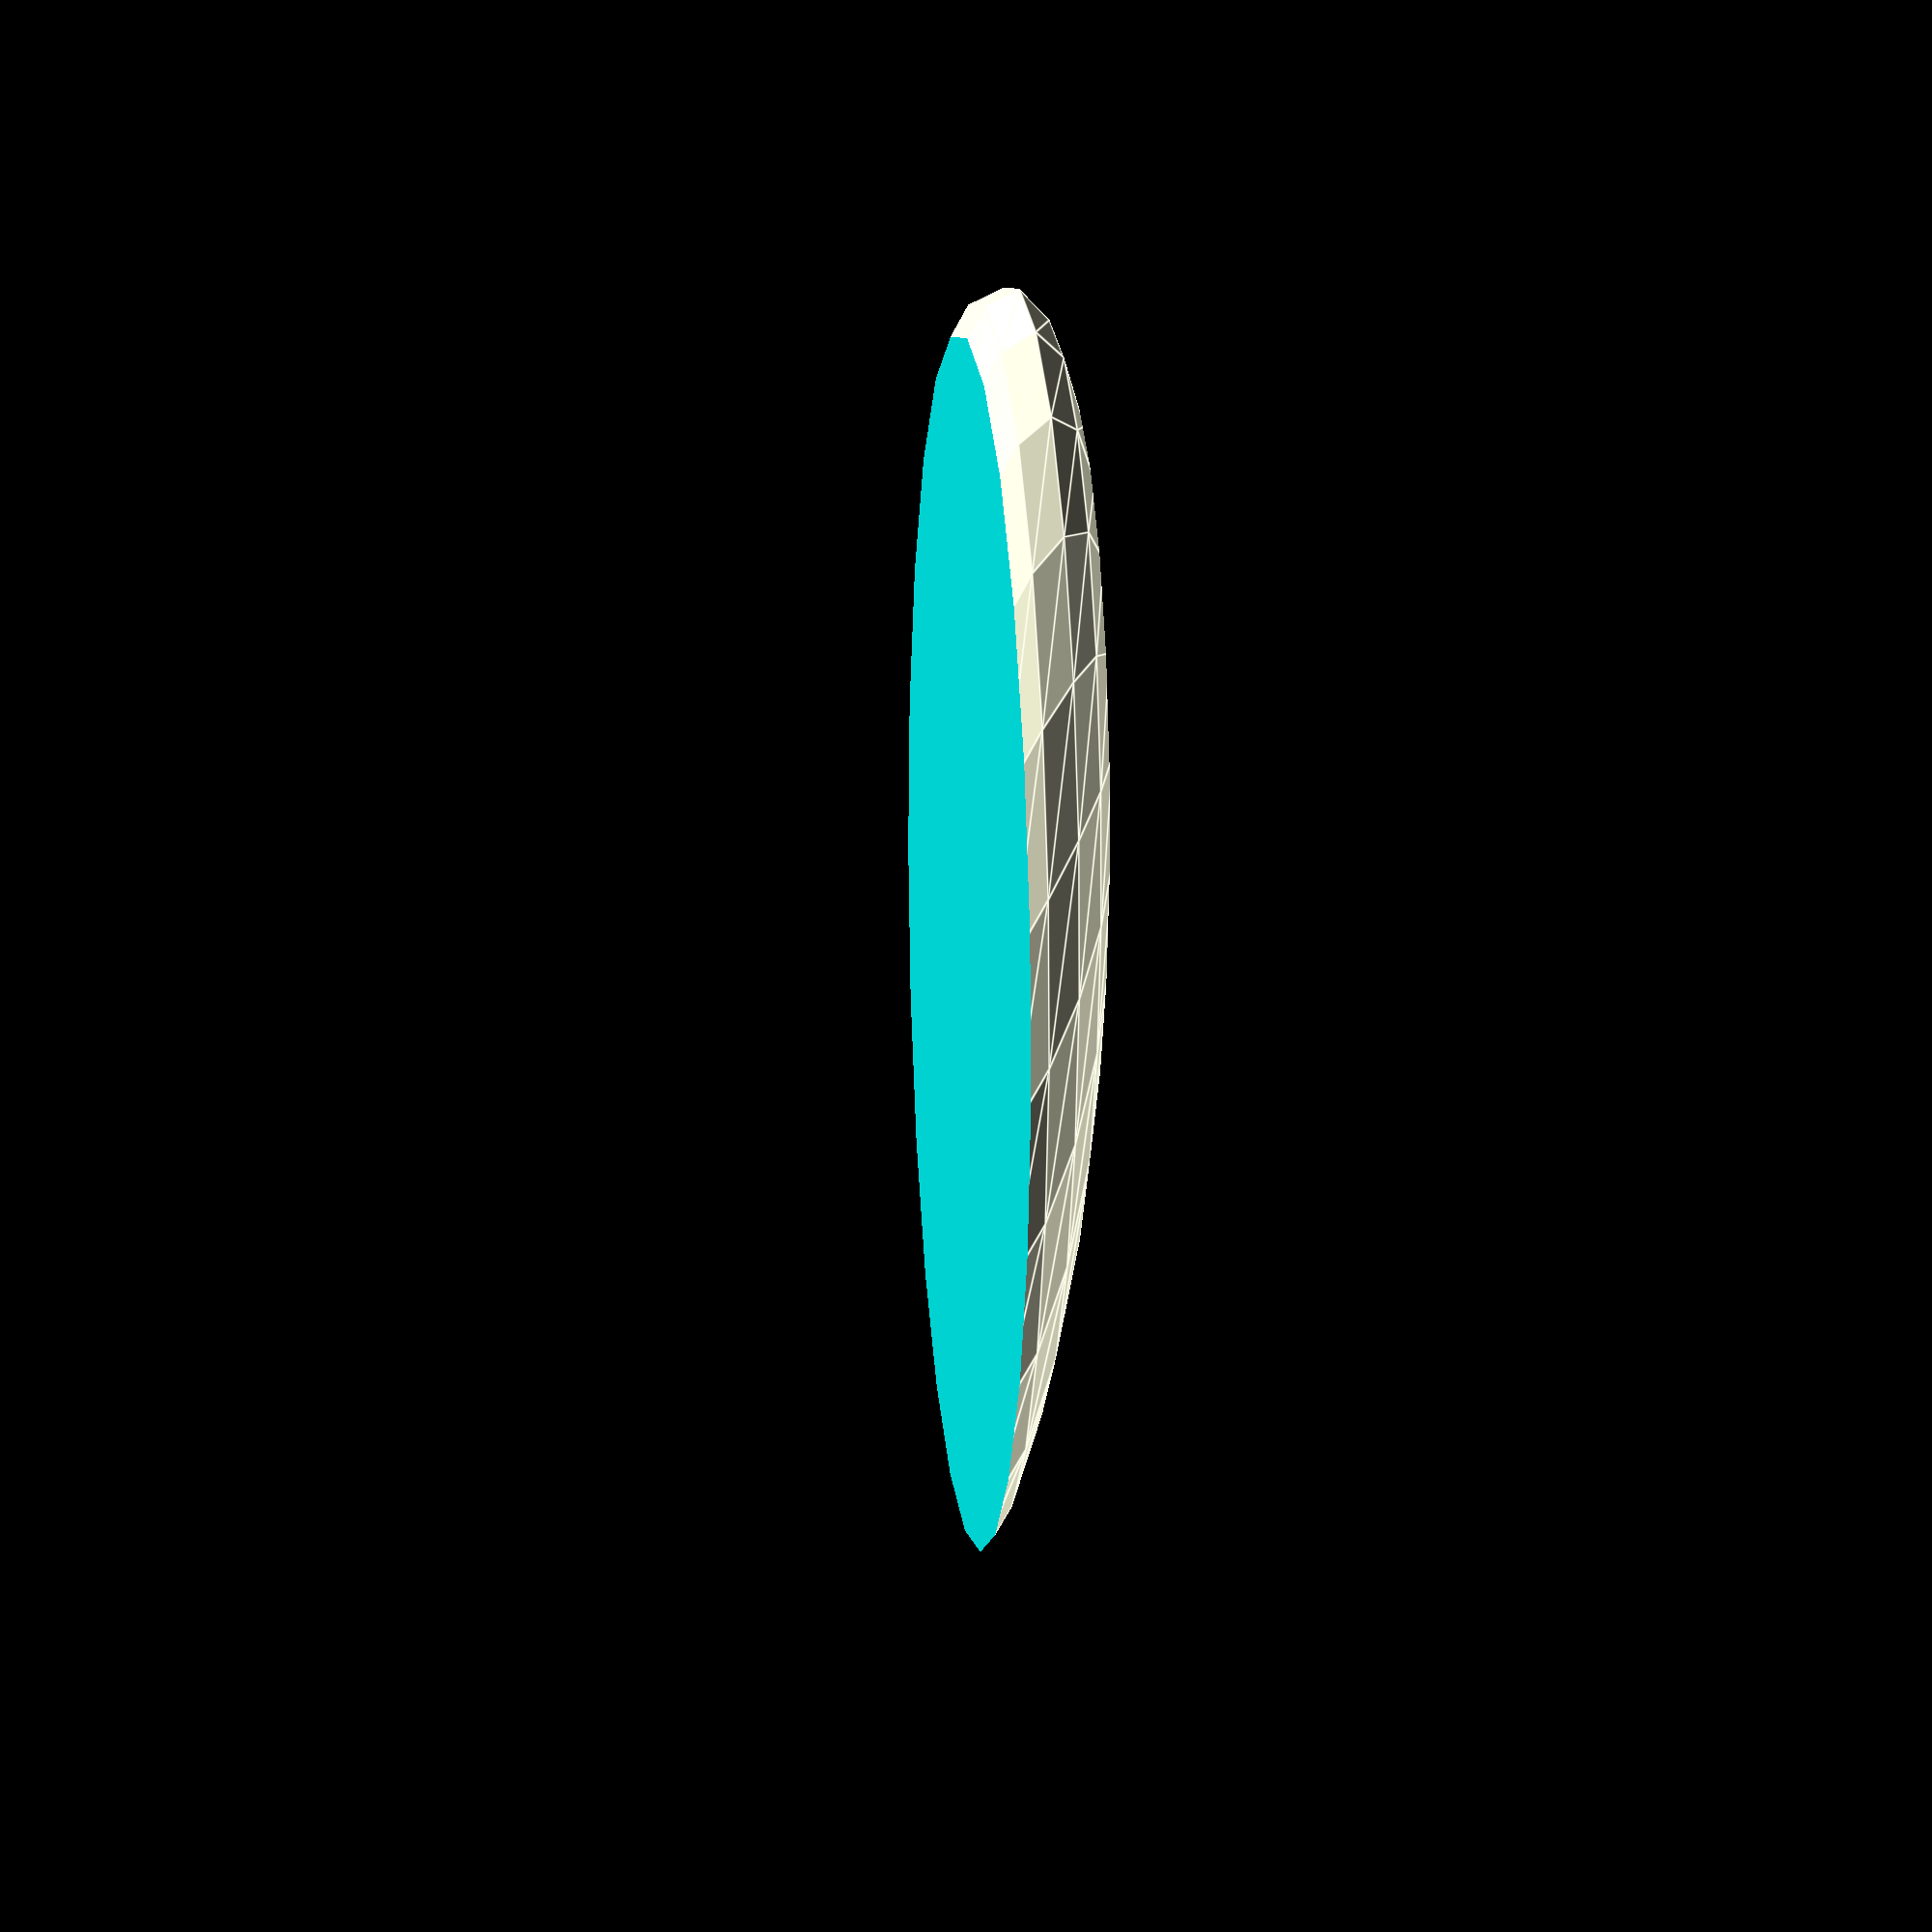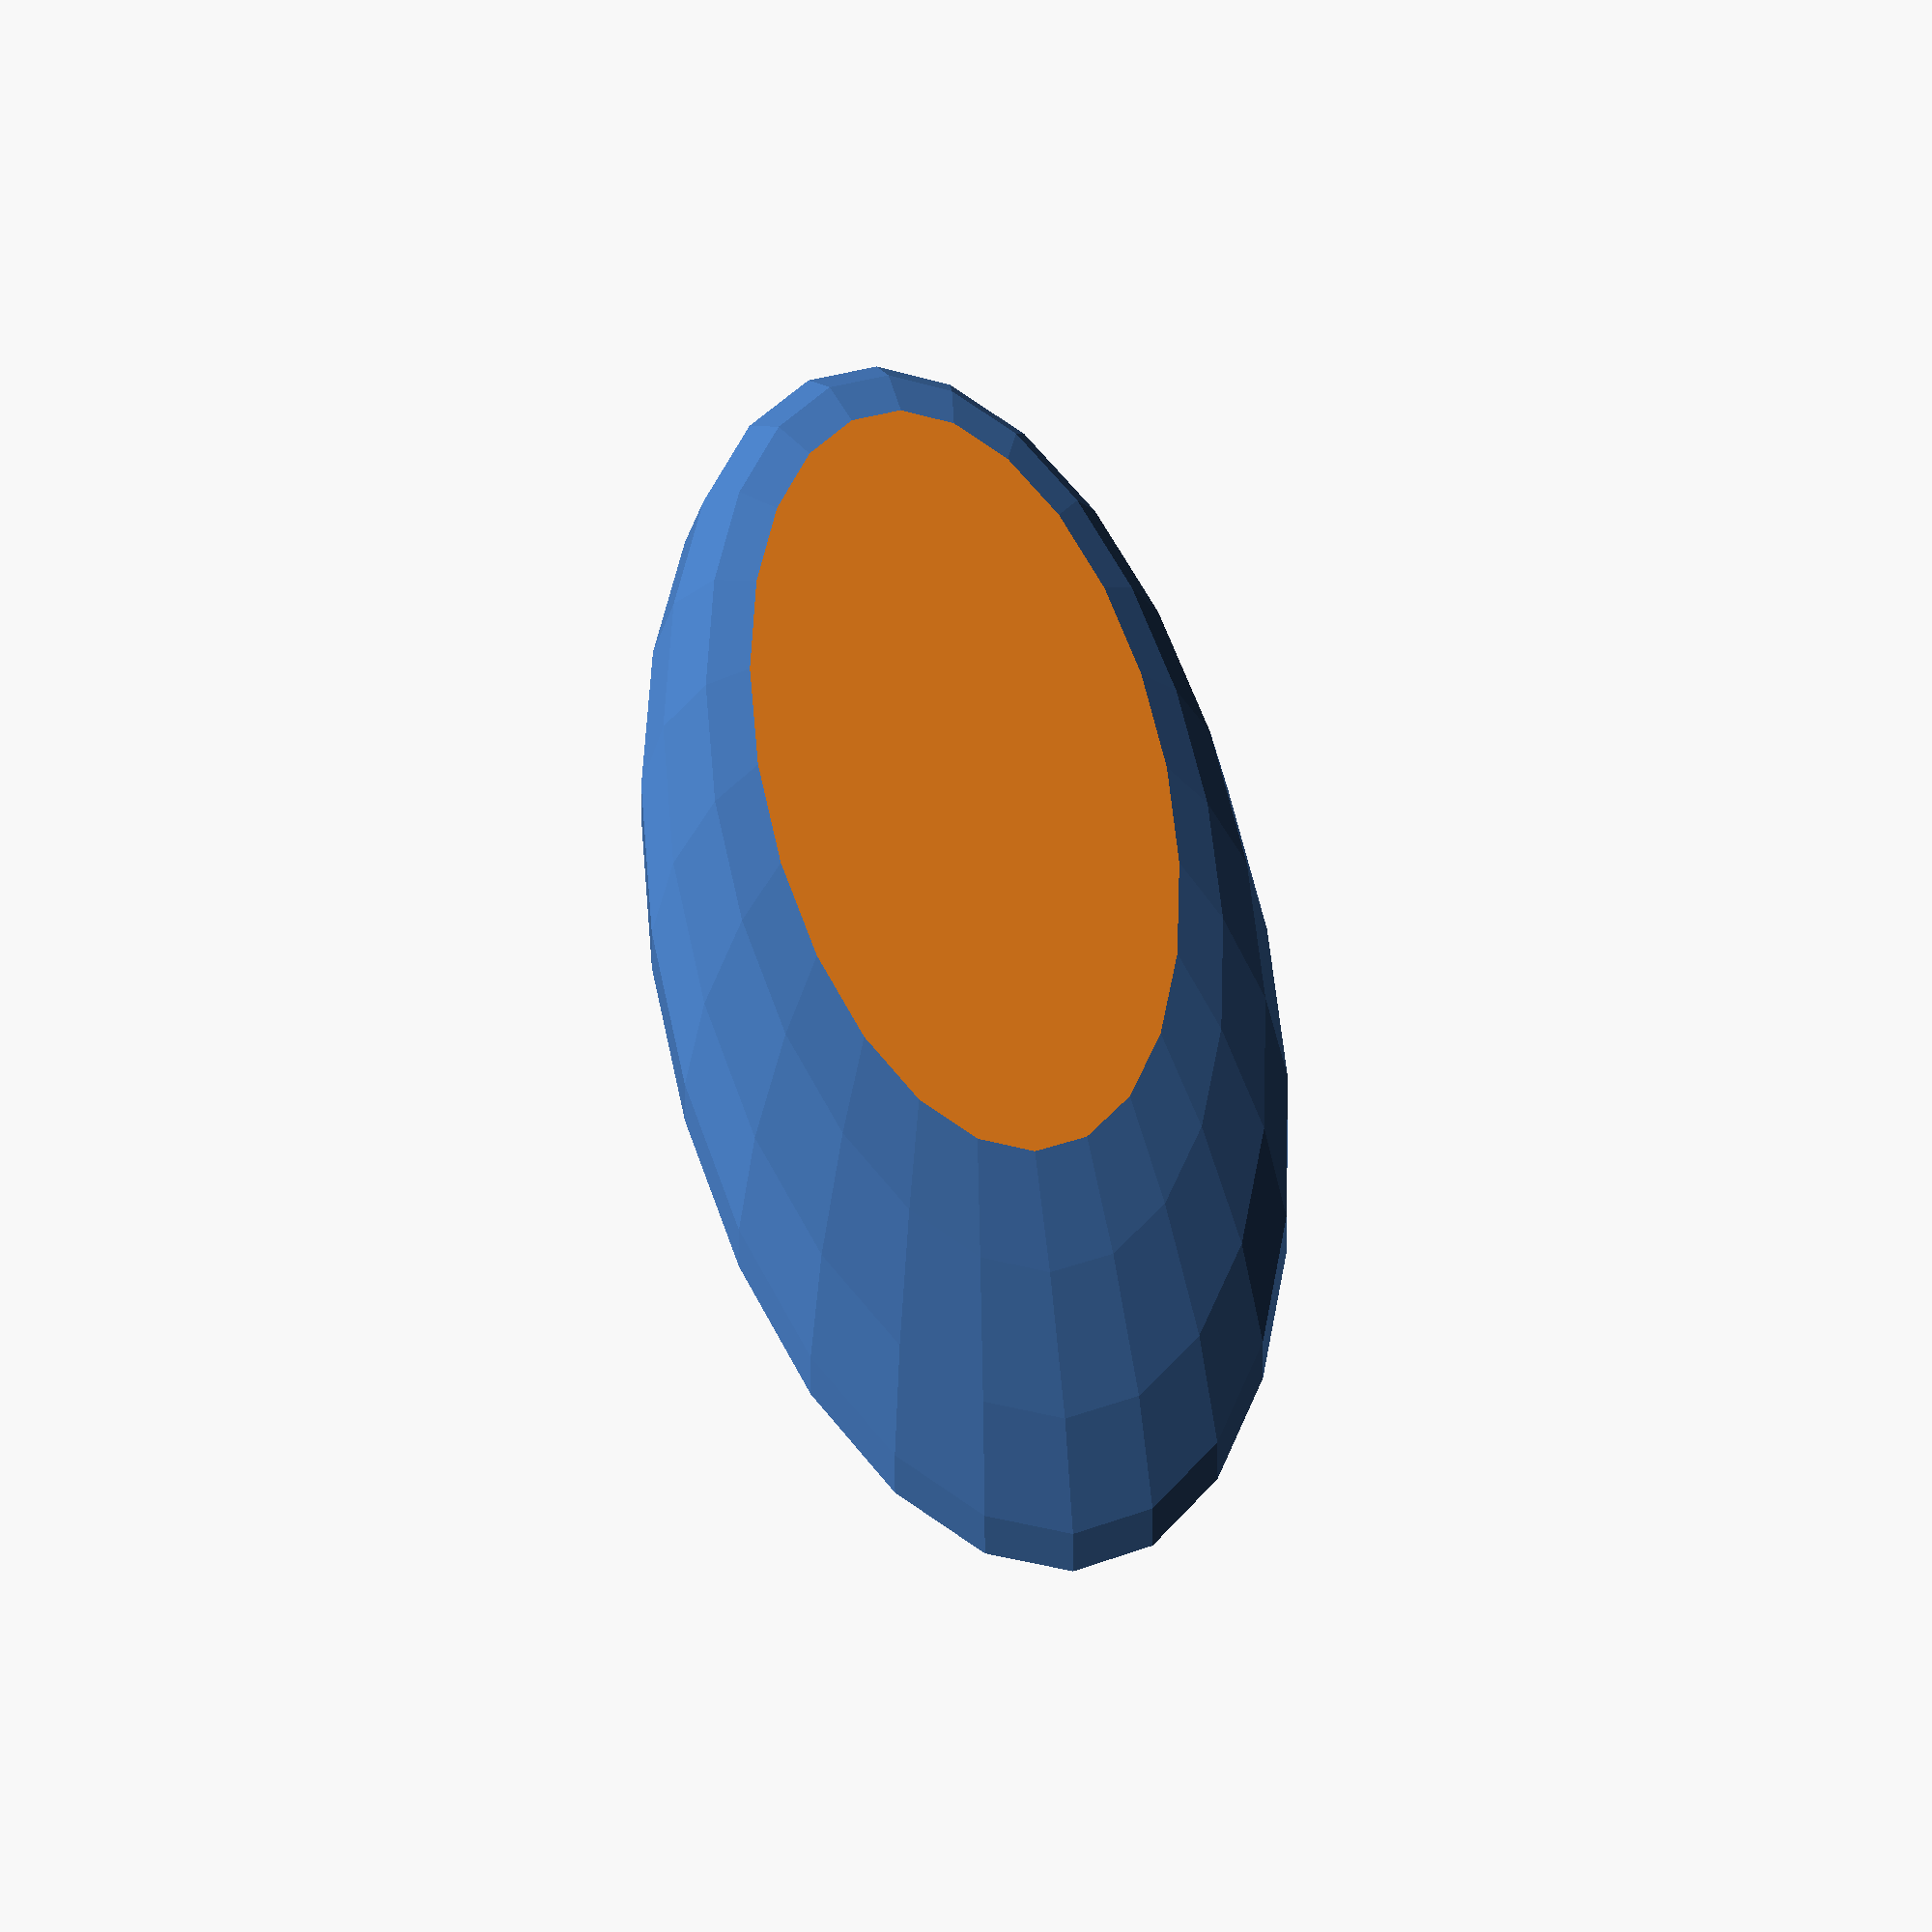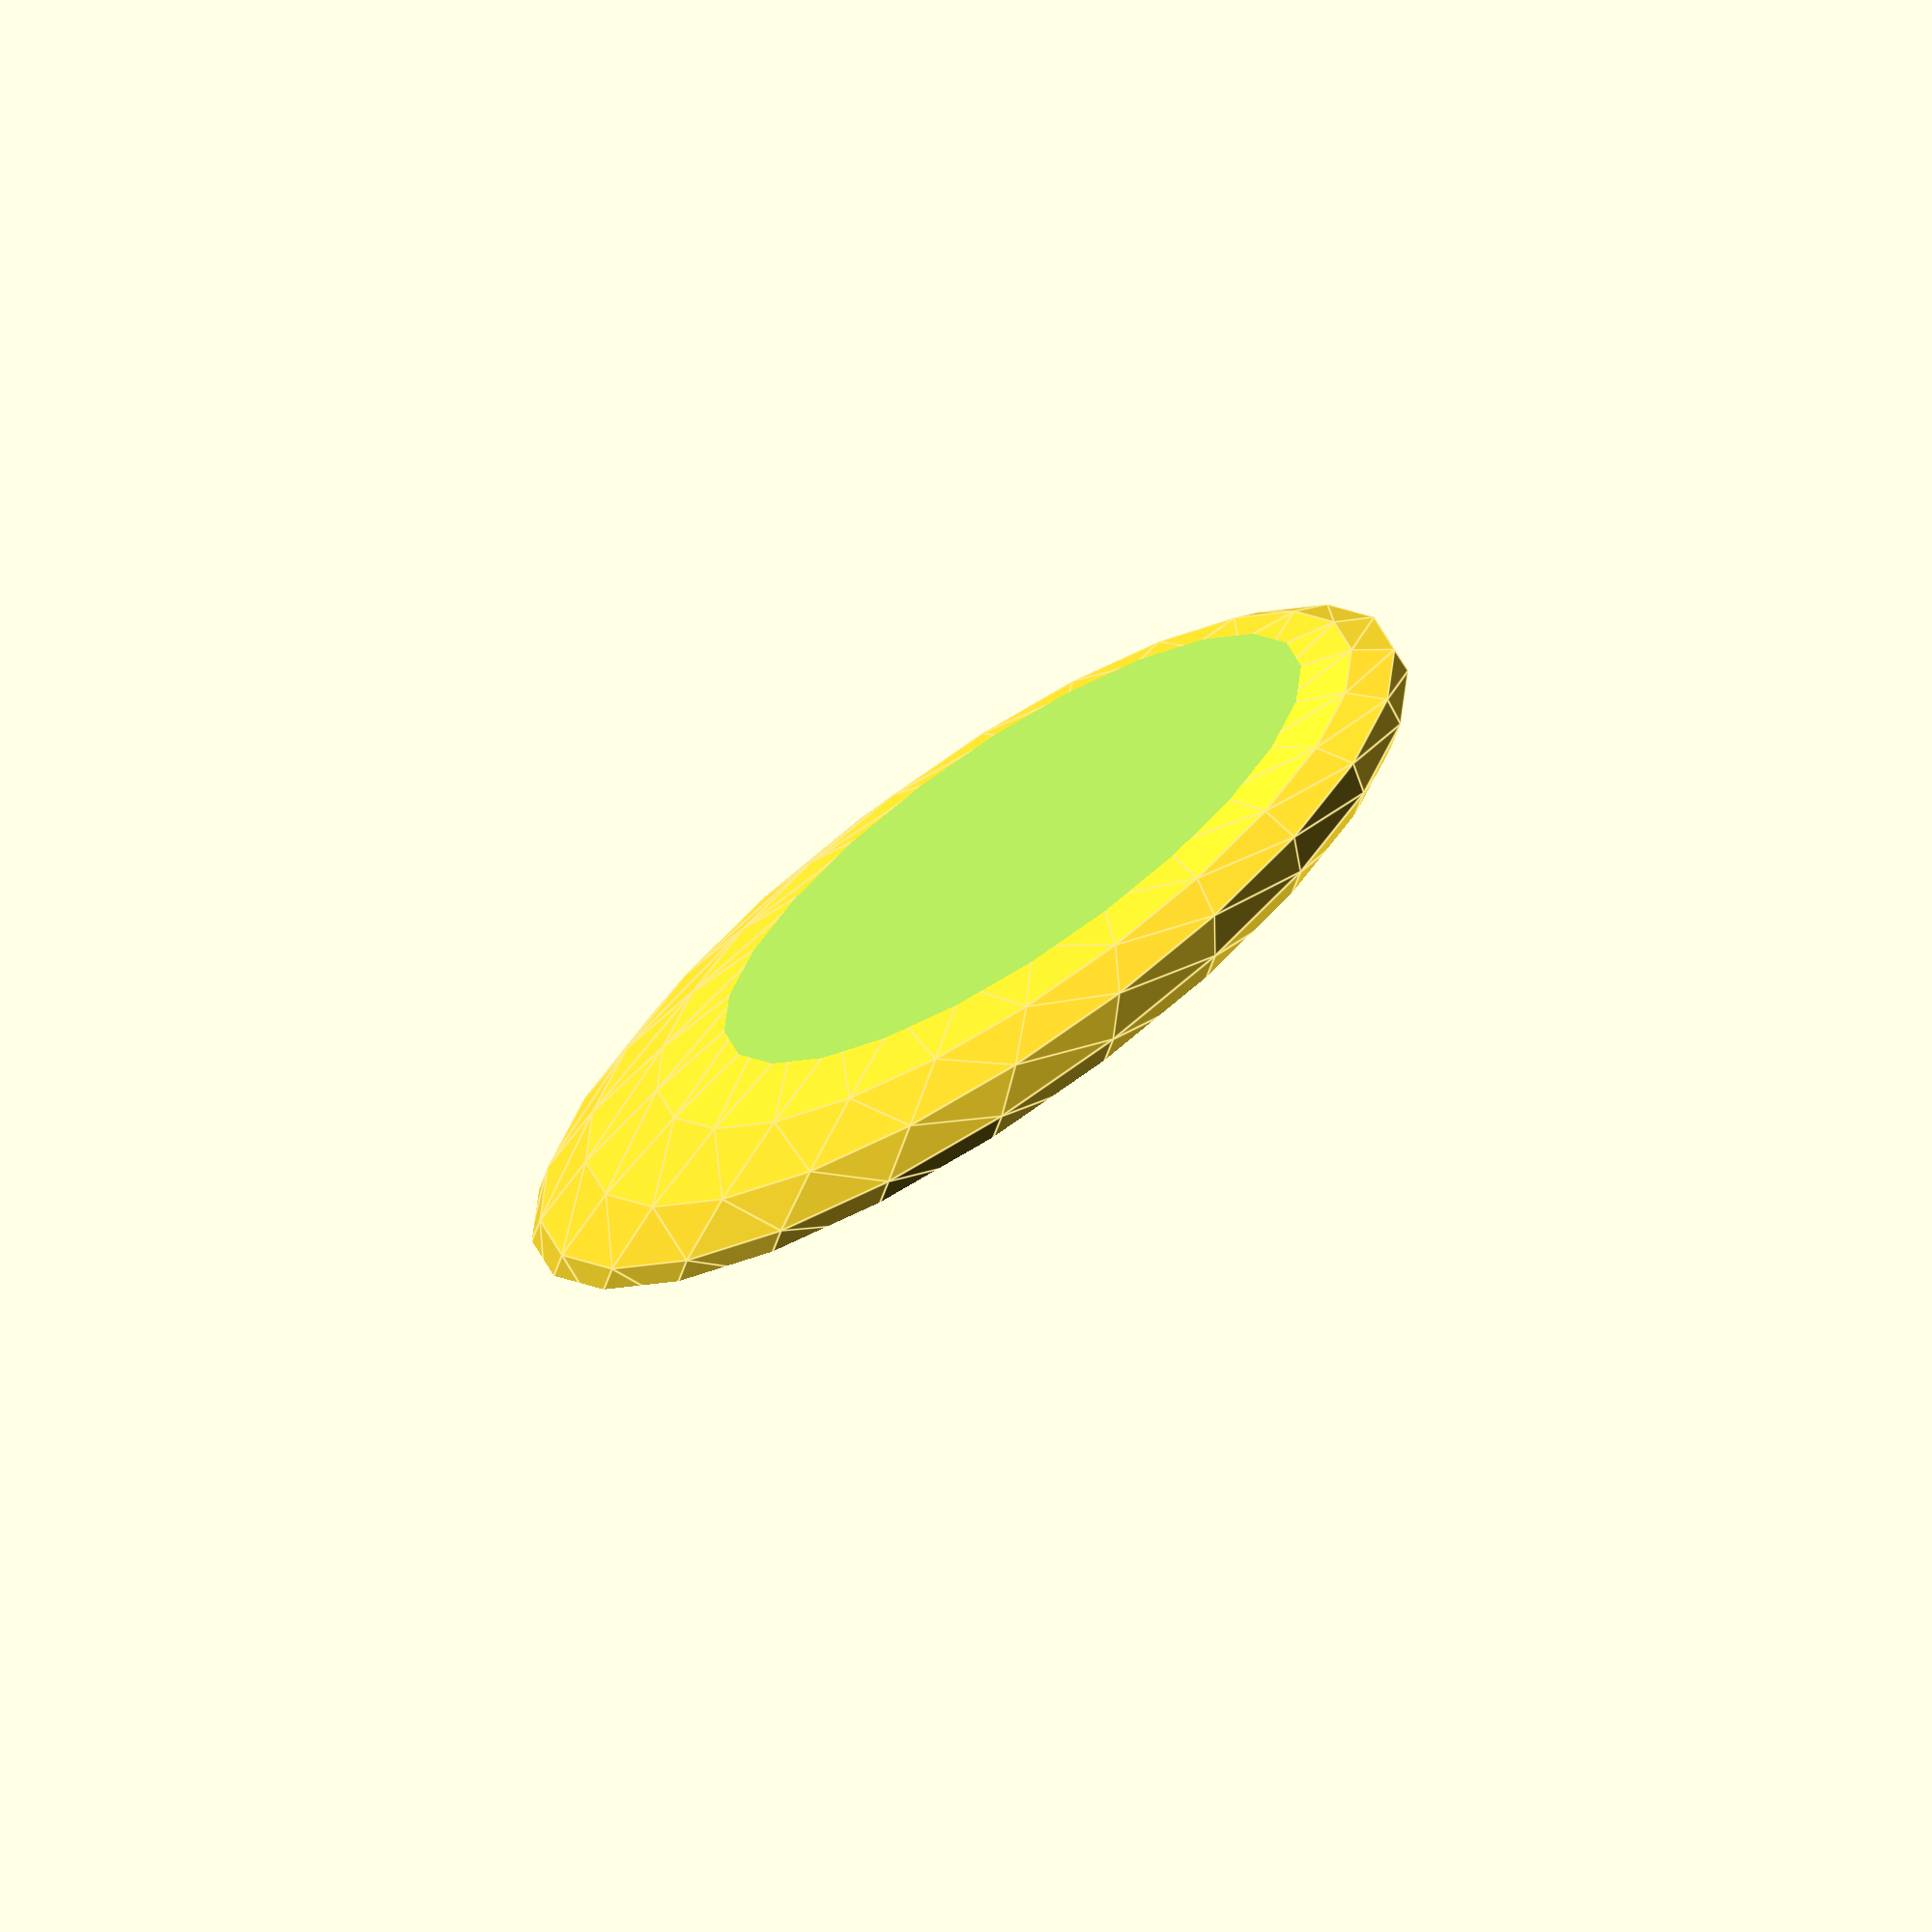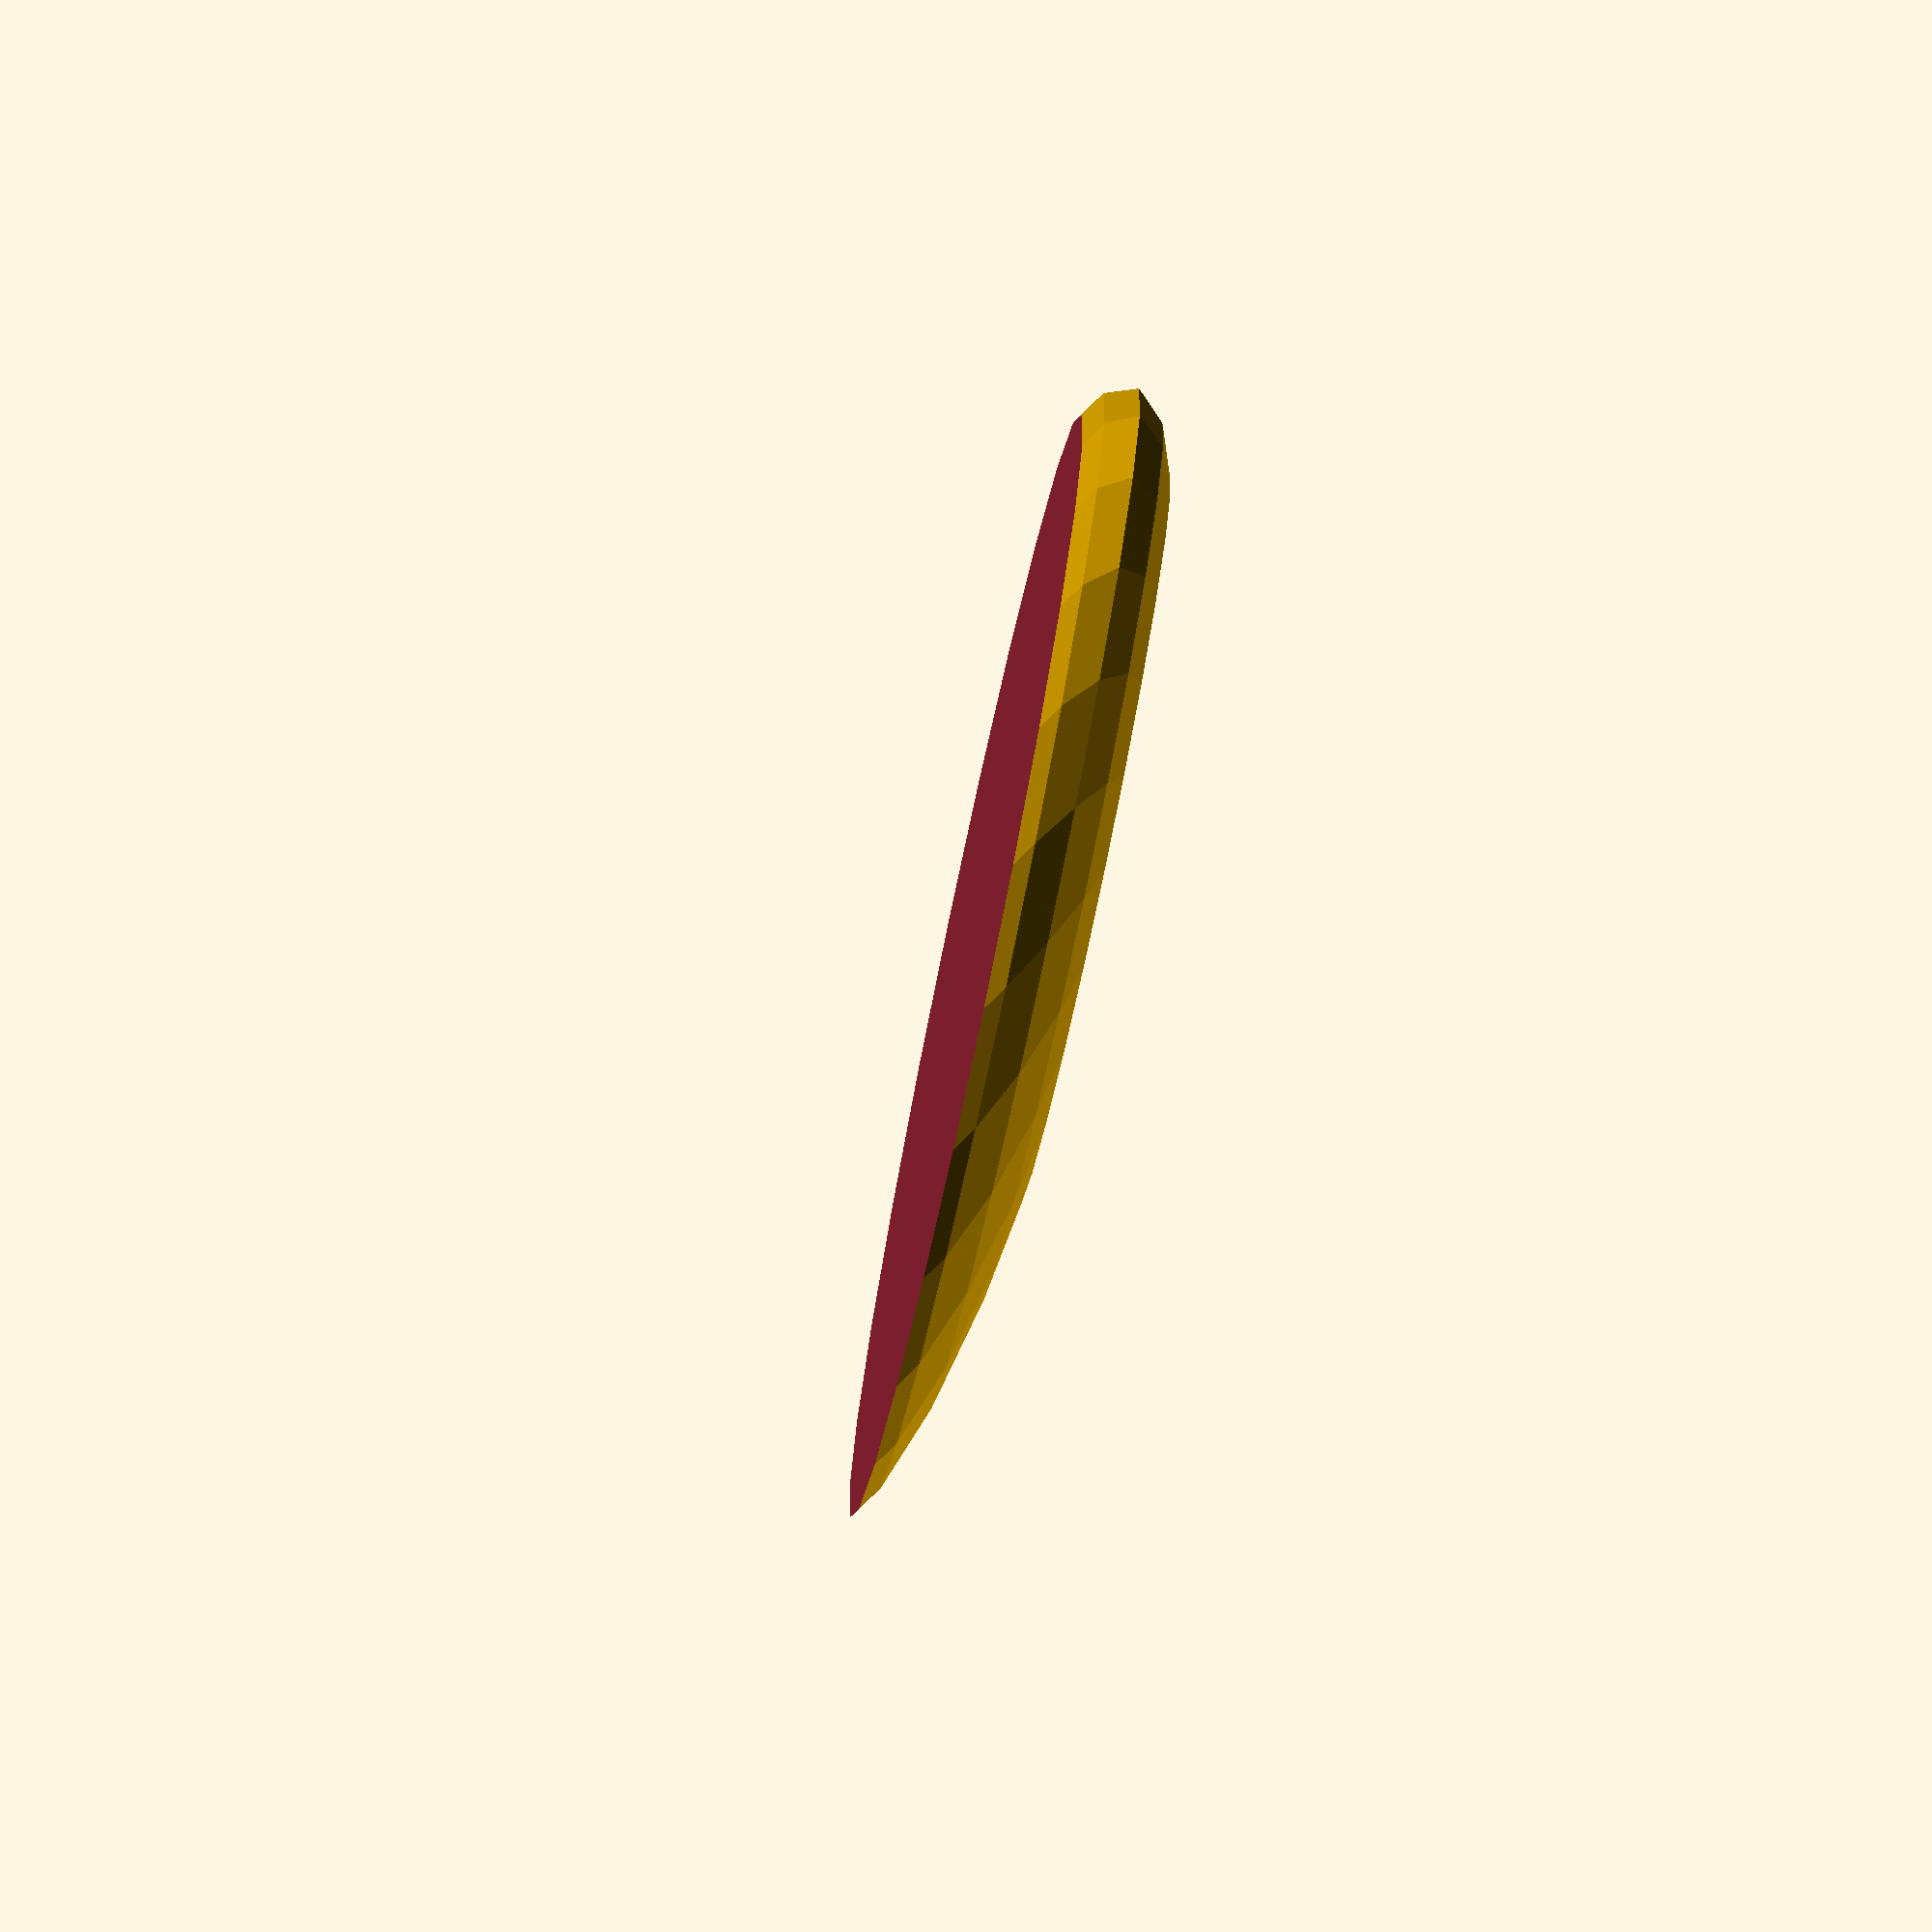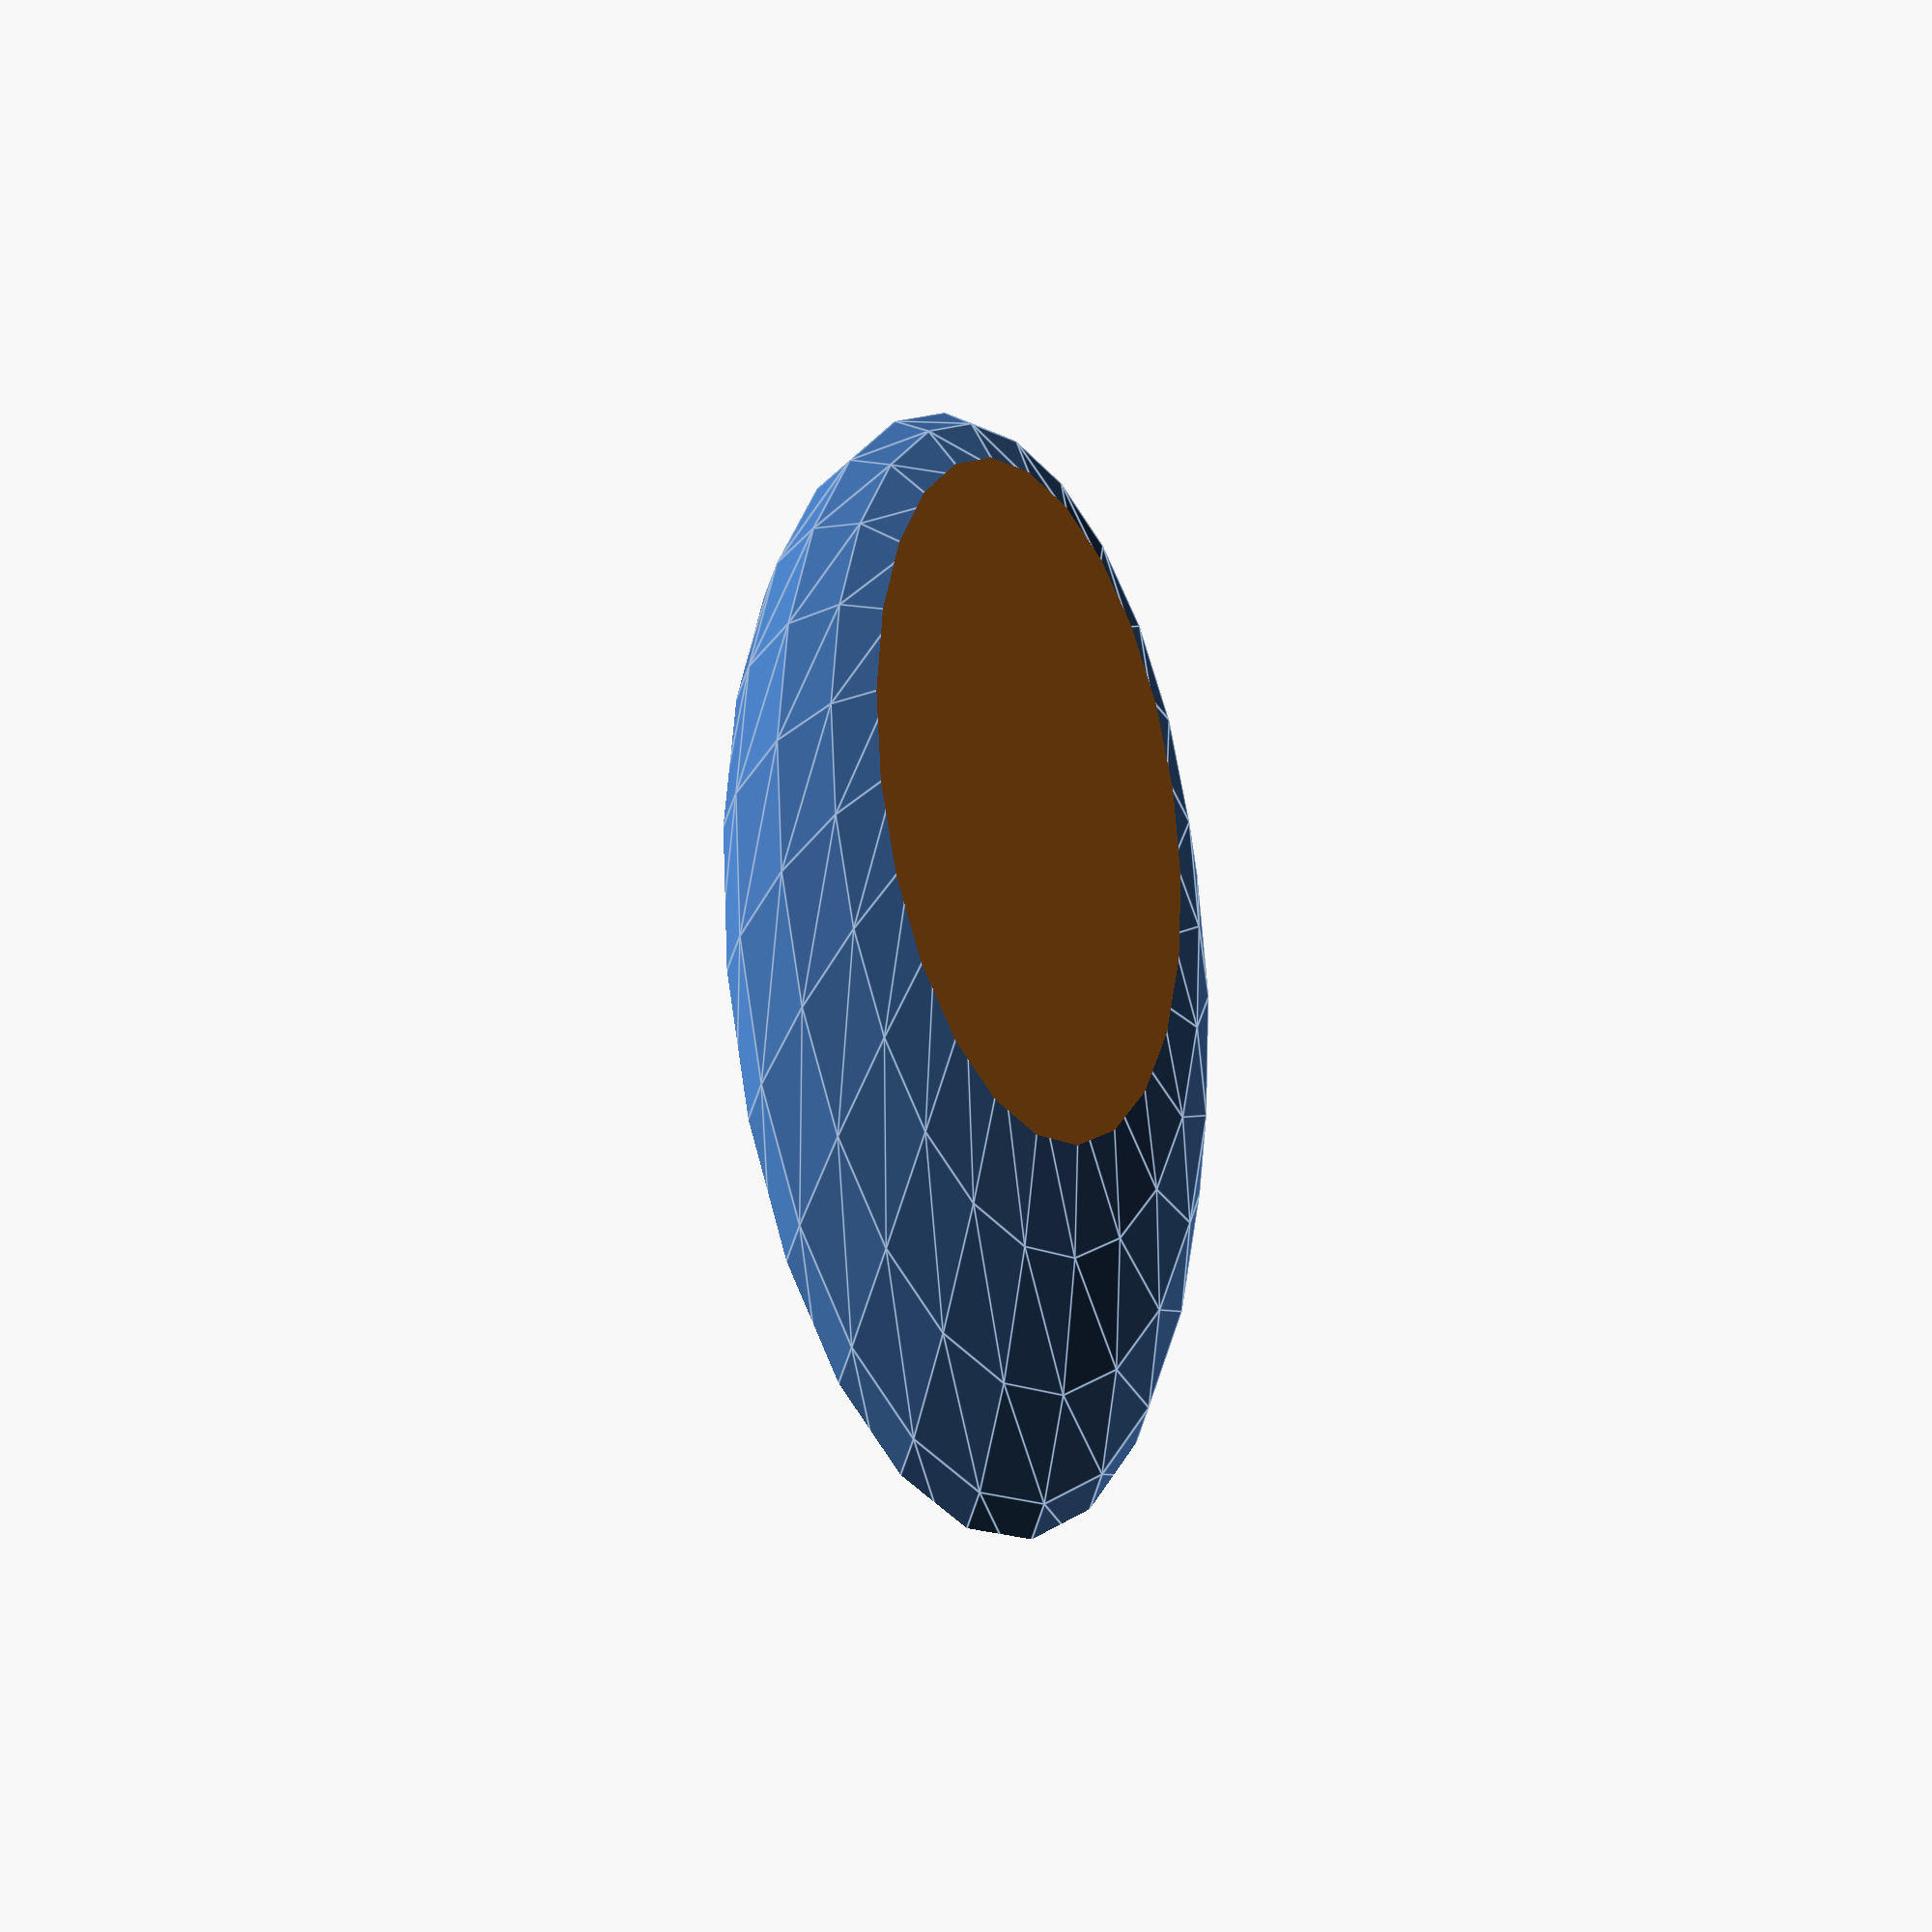
<openscad>
module body0() {
   multmatrix(m = [ [1, 0,    0,   0],
                    [0,  1, -1.8,   0],
                    [0,  0,    1, 0],
                    [0,  0,    0,   1] ])
    resize([20,40,8])
       sphere(r=10,center=true,$fn=24);
}
module body() {
difference() {
	body0();
   translate([0,0,-4])
		cube([60,60,8],center=true);
   translate([0,0,7])
		cube([60,60,8],center=true);
  }
}

body();

</openscad>
<views>
elev=157.1 azim=359.5 roll=280.9 proj=p view=edges
elev=29.8 azim=170.7 roll=344.2 proj=p view=solid
elev=56.7 azim=291.9 roll=44.8 proj=o view=edges
elev=247.5 azim=257.6 roll=280.6 proj=o view=solid
elev=37.1 azim=179.9 roll=316.2 proj=p view=edges
</views>
